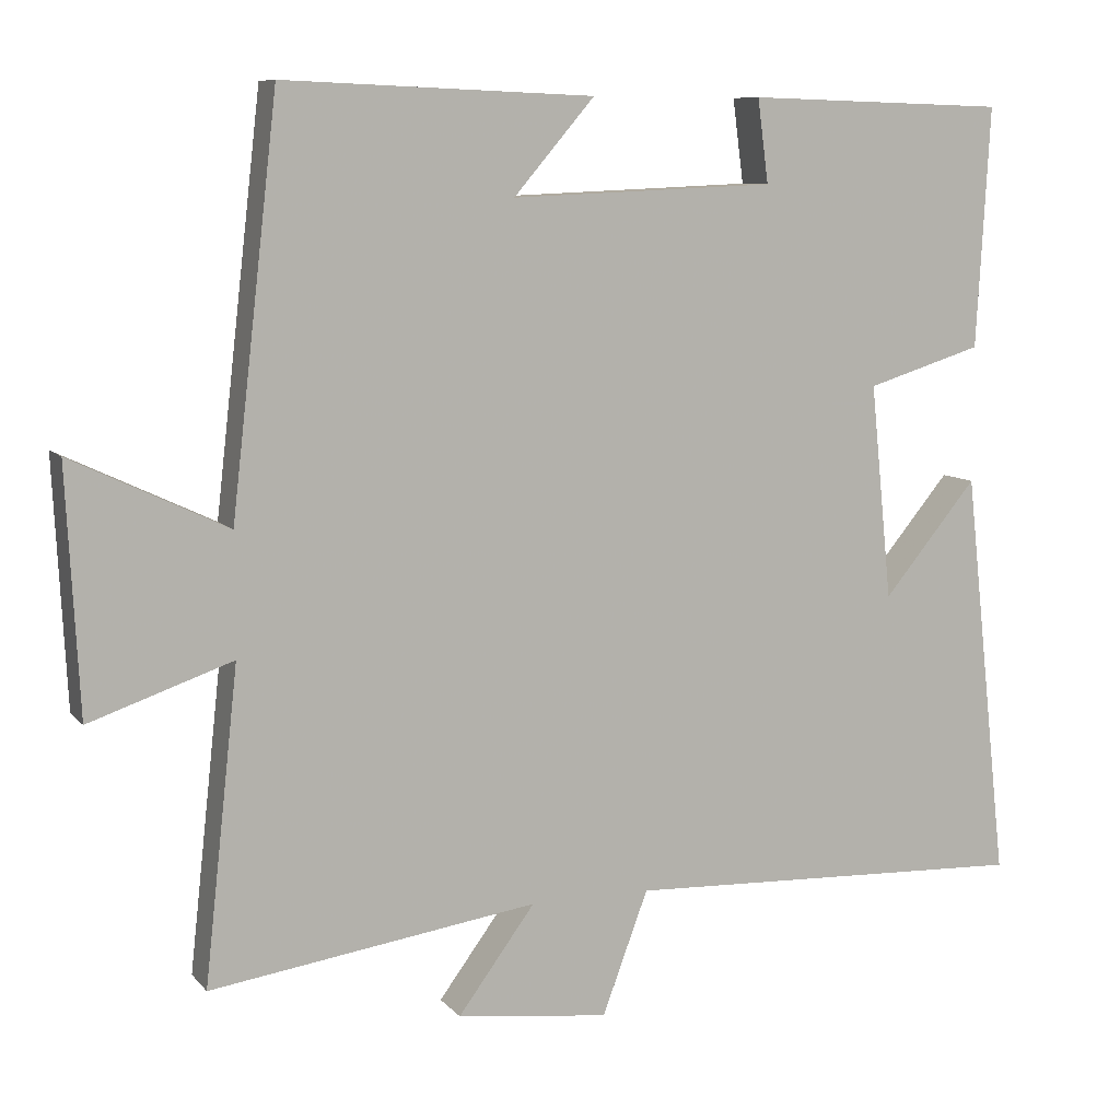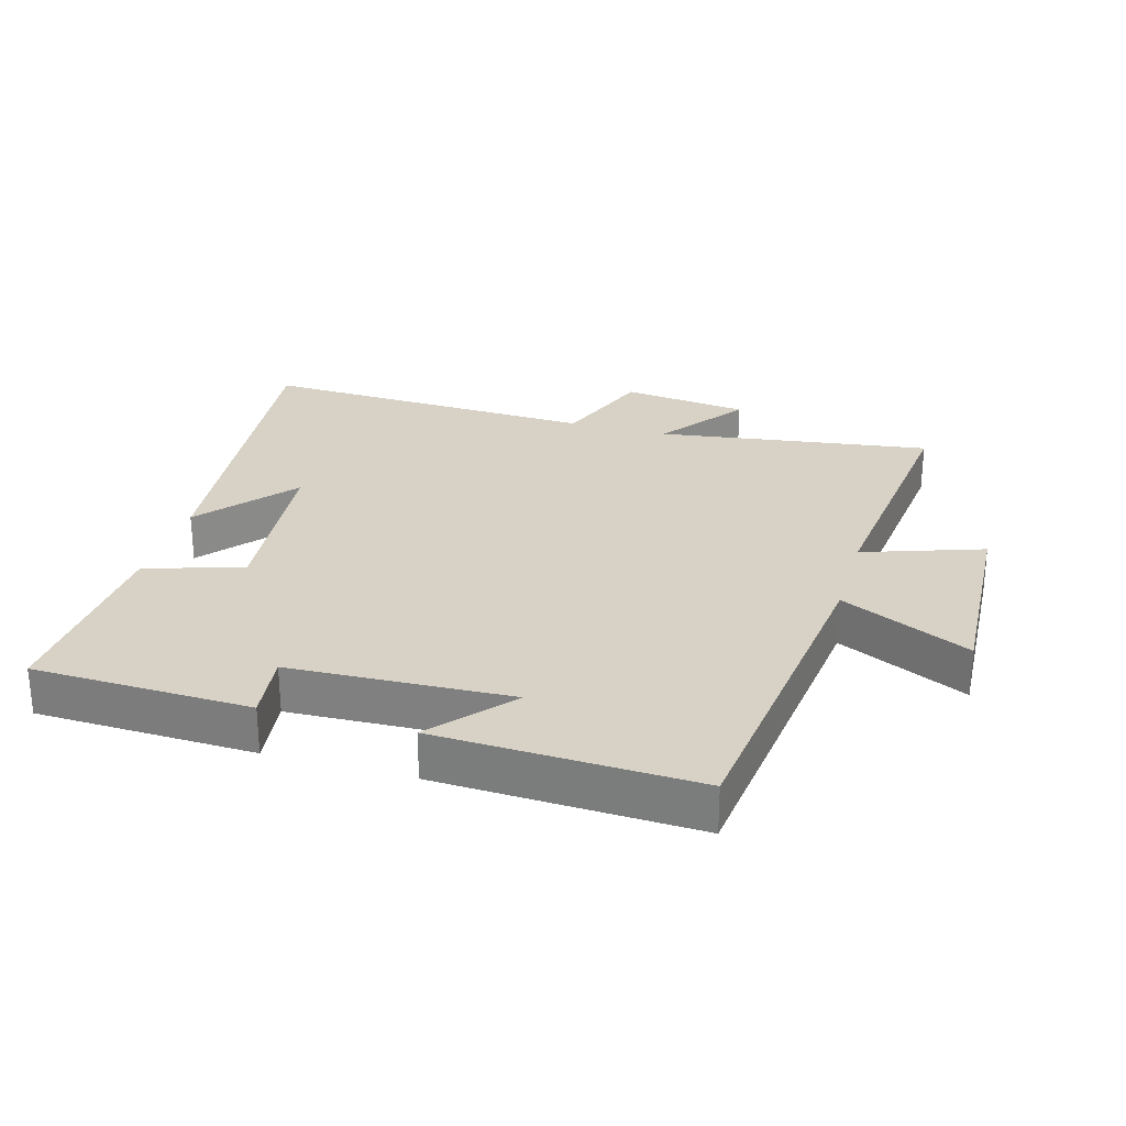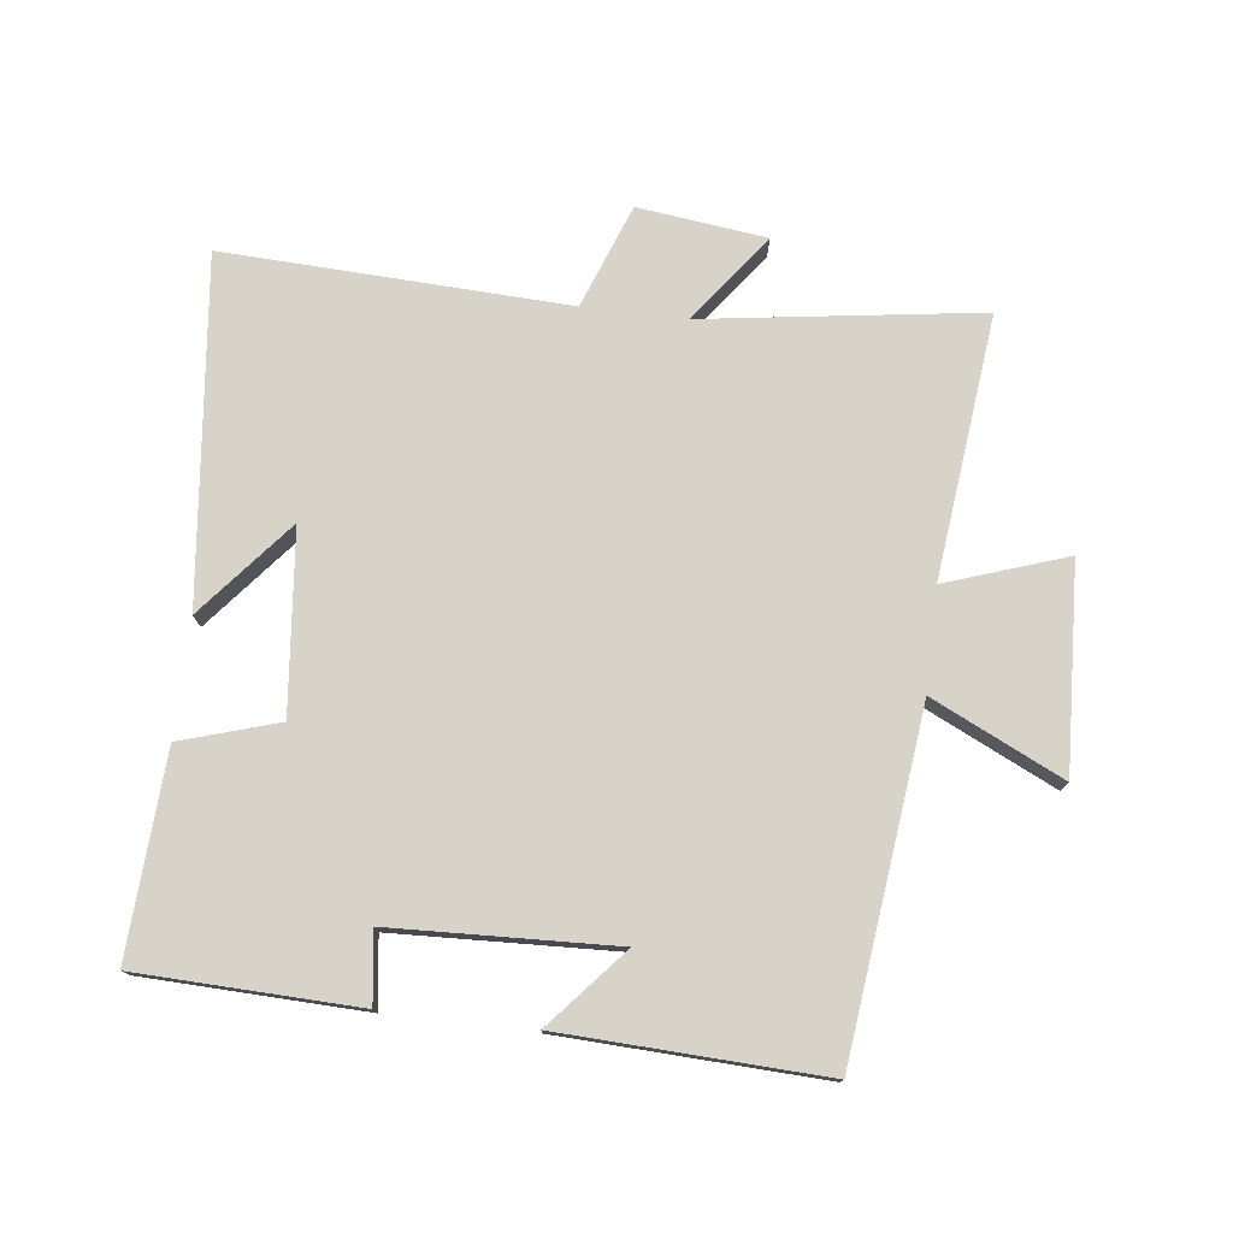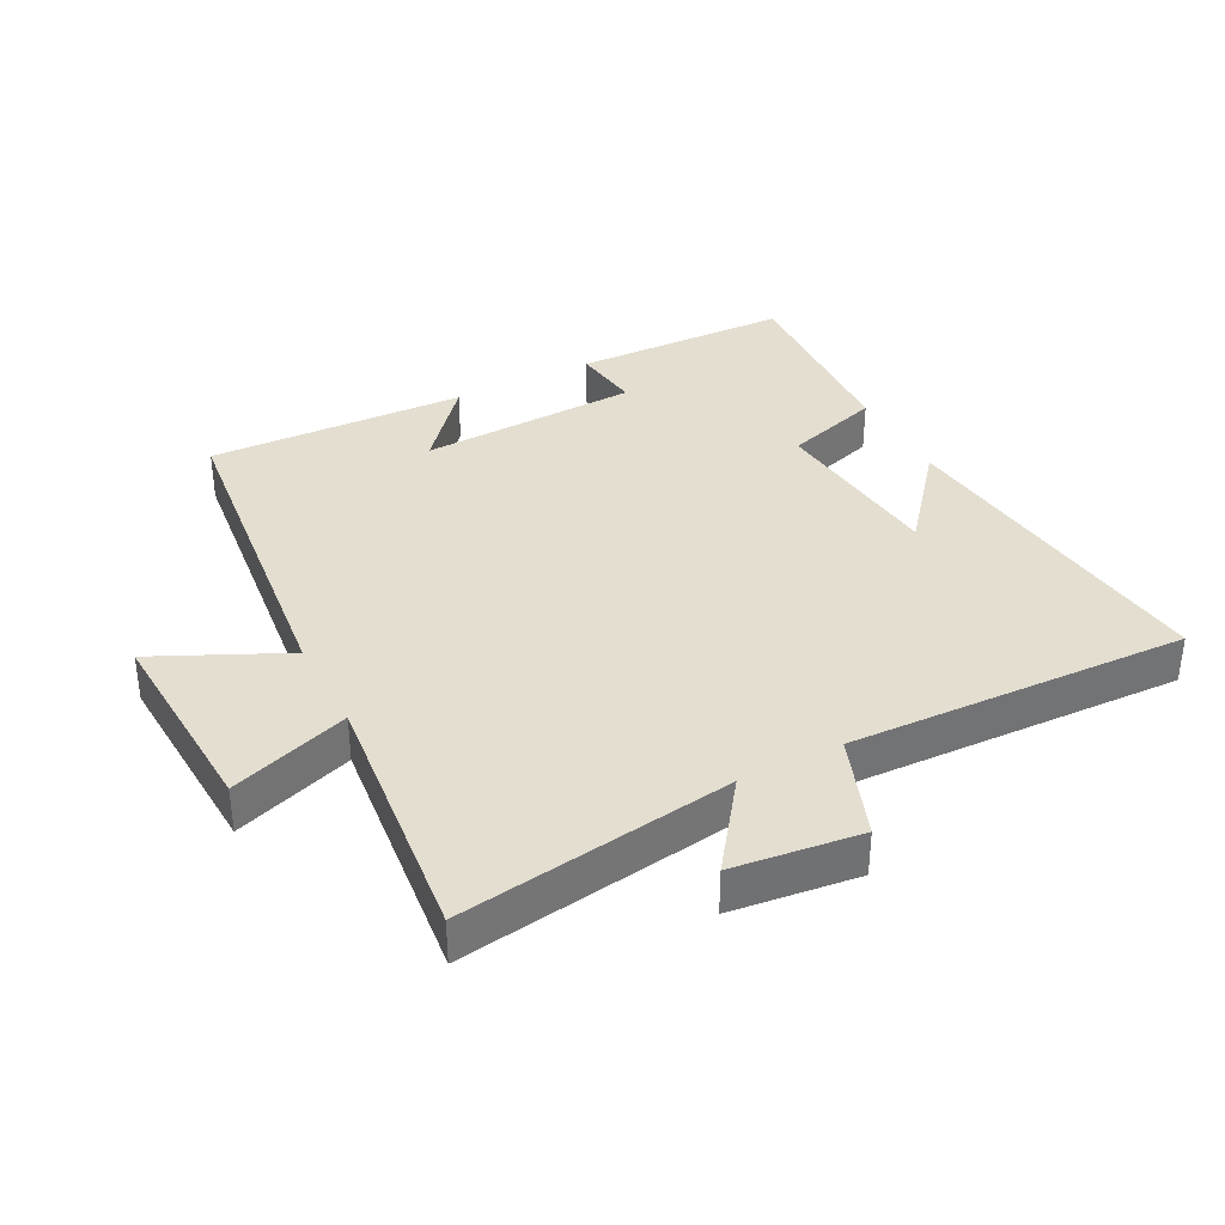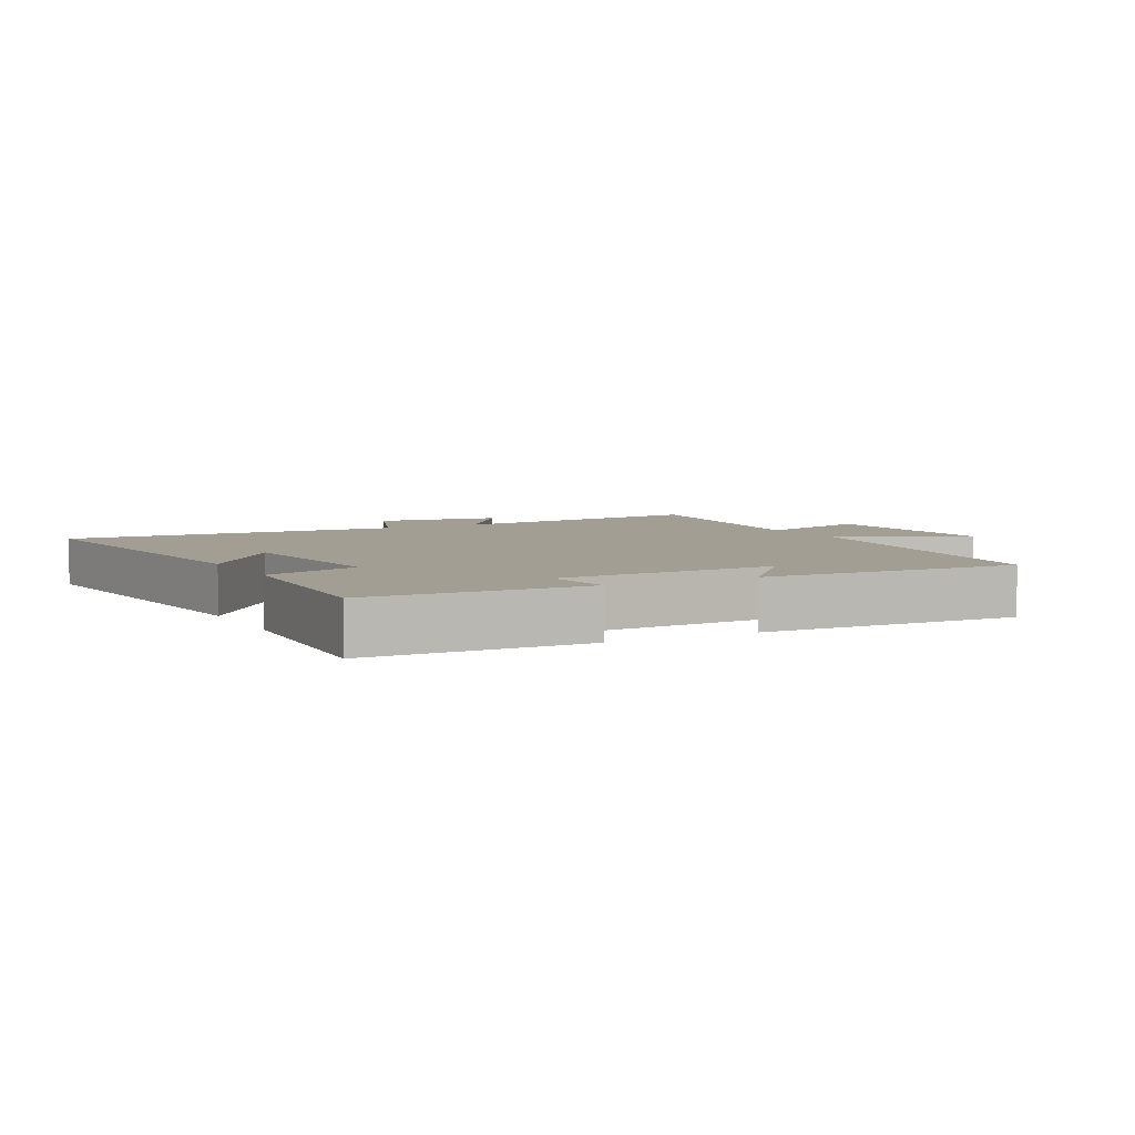
<metadata>
{"format":"obj","ext":"obj","renderer":"f3d","projection":"perspective","resolution":1024,"background":"white","views":[{"elev":8.9,"azim":157.5,"up":"+Z"},{"elev":27.3,"azim":16.0,"up":"+Y"},{"elev":76.4,"azim":6.9,"up":"+Y"},{"elev":35.9,"azim":152.4,"up":"+Y"},{"elev":5.2,"azim":-27.9,"up":"+Y"}]}
</metadata>
<code>
v -0.558 0.07 -0.521
v -0.5 0.07 0.005
v -0.379 0.07 -0.141
v -0.351 0.07 0.135
v -0.5 0.07 0.181
v -0.517 0.07 0.49
v -0.181 0.07 0.5
v -0.195 0.07 0.393
v 0.145 0.07 0.379
v 0.041 0.07 0.5
v 0.44 0.07 0.516
v 0.5 0.07 -0.004
v 0.7 0.07 0.091
v 0.684 0.07 -0.223
v 0.5 0.07 -0.16
v 0.544 0.07 -0.561
v 0.122 0.07 -0.5
v 0.221 0.07 -0.634
v 0.025 0.07 -0.658
v -0.034 0.07 -0.5
v -0.558 0 -0.521
v -0.5 0 0.005
v -0.379 0 -0.141
v -0.351 0 0.135
v -0.5 0 0.181
v -0.517 0 0.49
v -0.181 0 0.5
v -0.195 0 0.393
v 0.145 0 0.379
v 0.041 0 0.5
v 0.44 0 0.516
v 0.5 0 -0.004
v 0.7 0 0.091
v 0.684 0 -0.223
v 0.5 0 -0.16
v 0.544 0 -0.561
v 0.122 0 -0.5
v 0.221 0 -0.634
v 0.025 0 -0.658
v -0.034 0 -0.5
f 17 18 19 20
f 15 16 17
f 15 17 20
f 12 13 14 15
f 9 10 11 12
f 12 15 20
f 9 12 20
f 8 9 20
f 6 7 8
f 5 6 8
f 4 5 8
f 3 4 8 20
f 1 2 3
f 1 3 20
f 40 39 38 37
f 37 36 35
f 40 37 35
f 35 34 33 32
f 32 31 30 29
f 40 35 32
f 40 32 29
f 40 29 28
f 28 27 26
f 28 26 25
f 28 25 24
f 40 28 24 23
f 23 22 21
f 40 23 21
f 1 21 22 2
f 2 22 23 3
f 3 23 24 4
f 4 24 25 5
f 5 25 26 6
f 6 26 27 7
f 7 27 28 8
f 8 28 29 9
f 9 29 30 10
f 10 30 31 11
f 11 31 32 12
f 12 32 33 13
f 13 33 34 14
f 14 34 35 15
f 15 35 36 16
f 16 36 37 17
f 17 37 38 18
f 18 38 39 19
f 19 39 40 20
f 20 40 21 1

</code>
